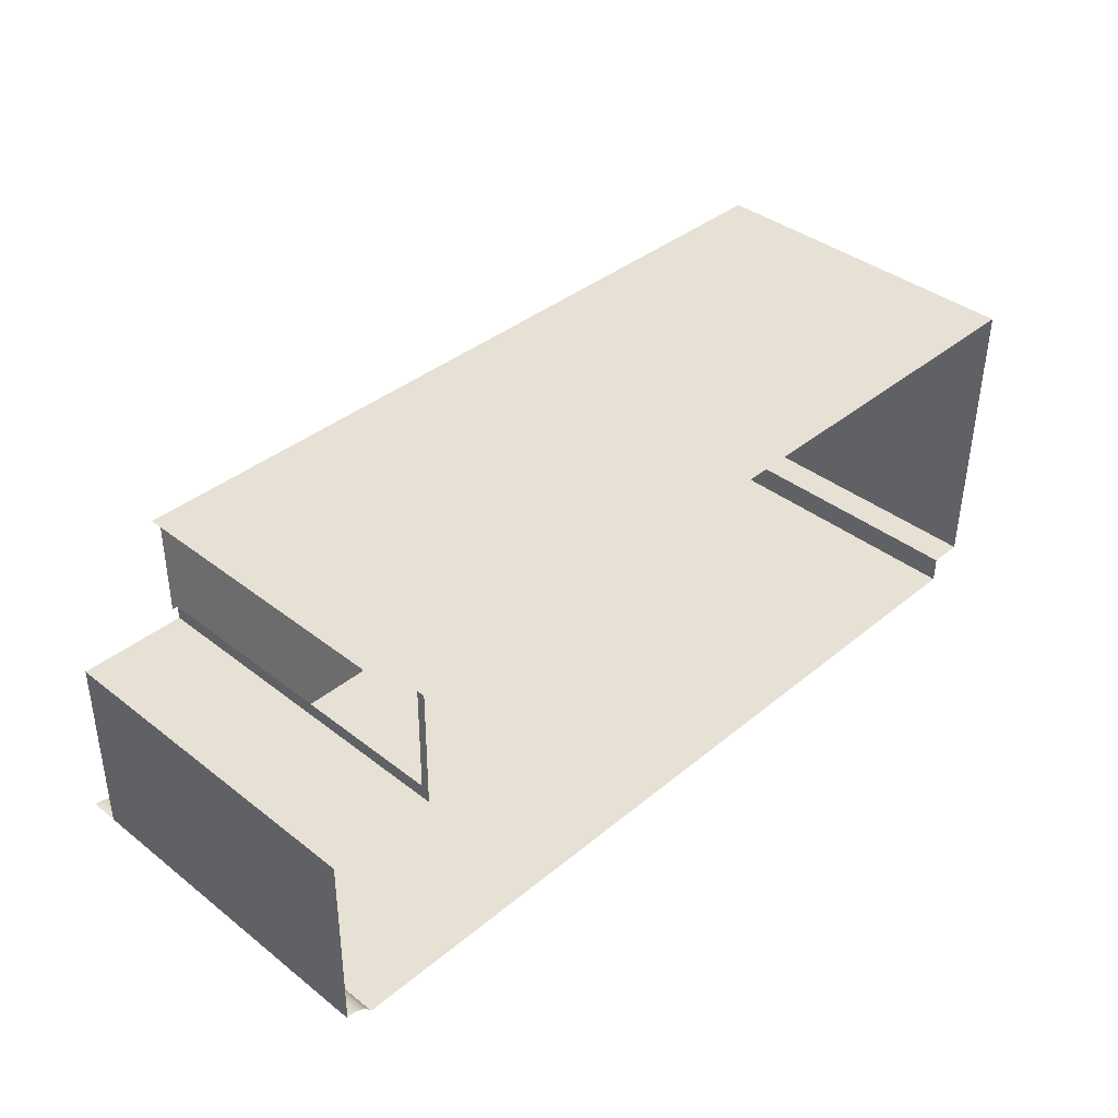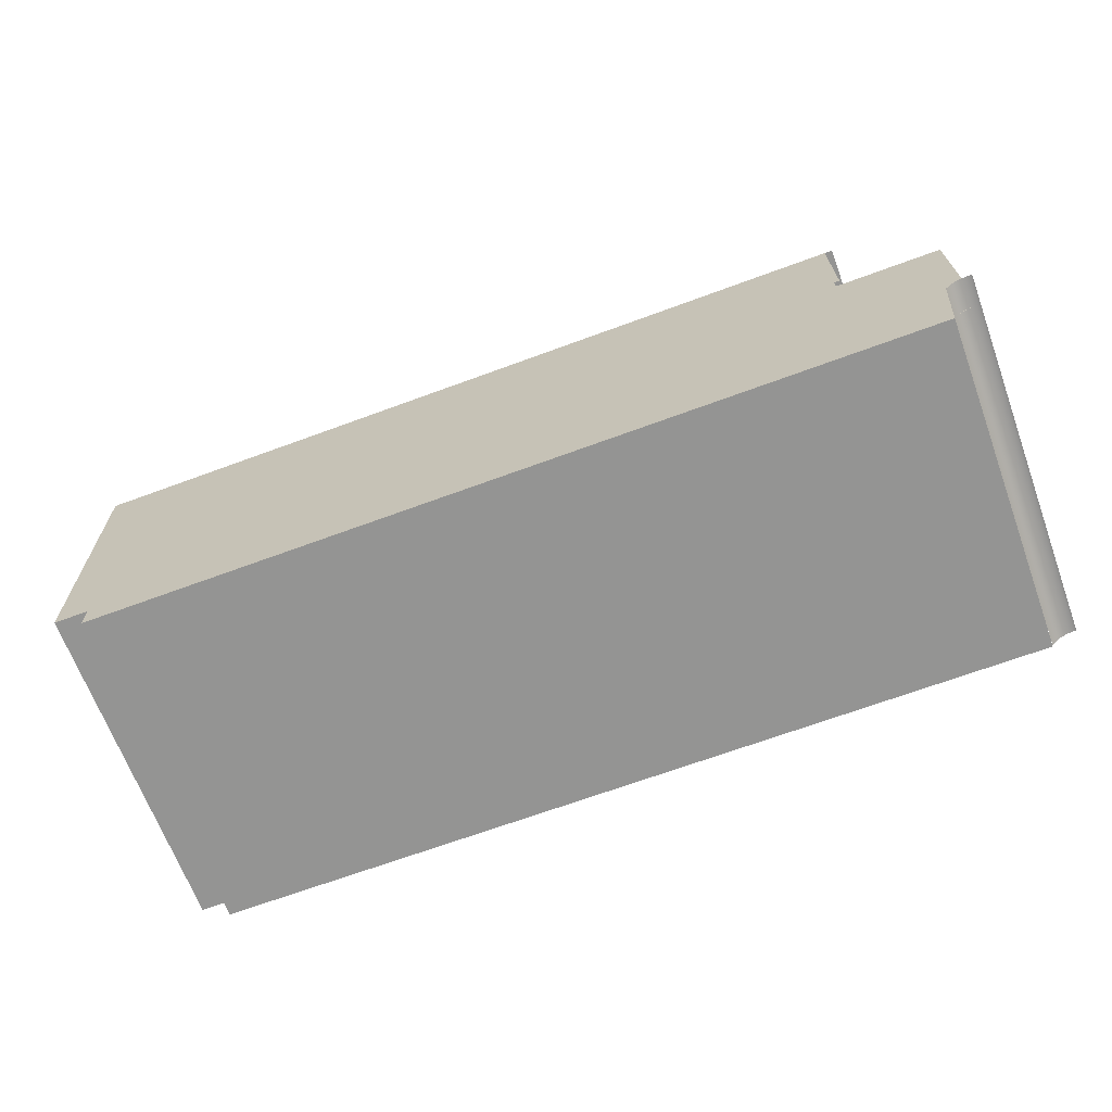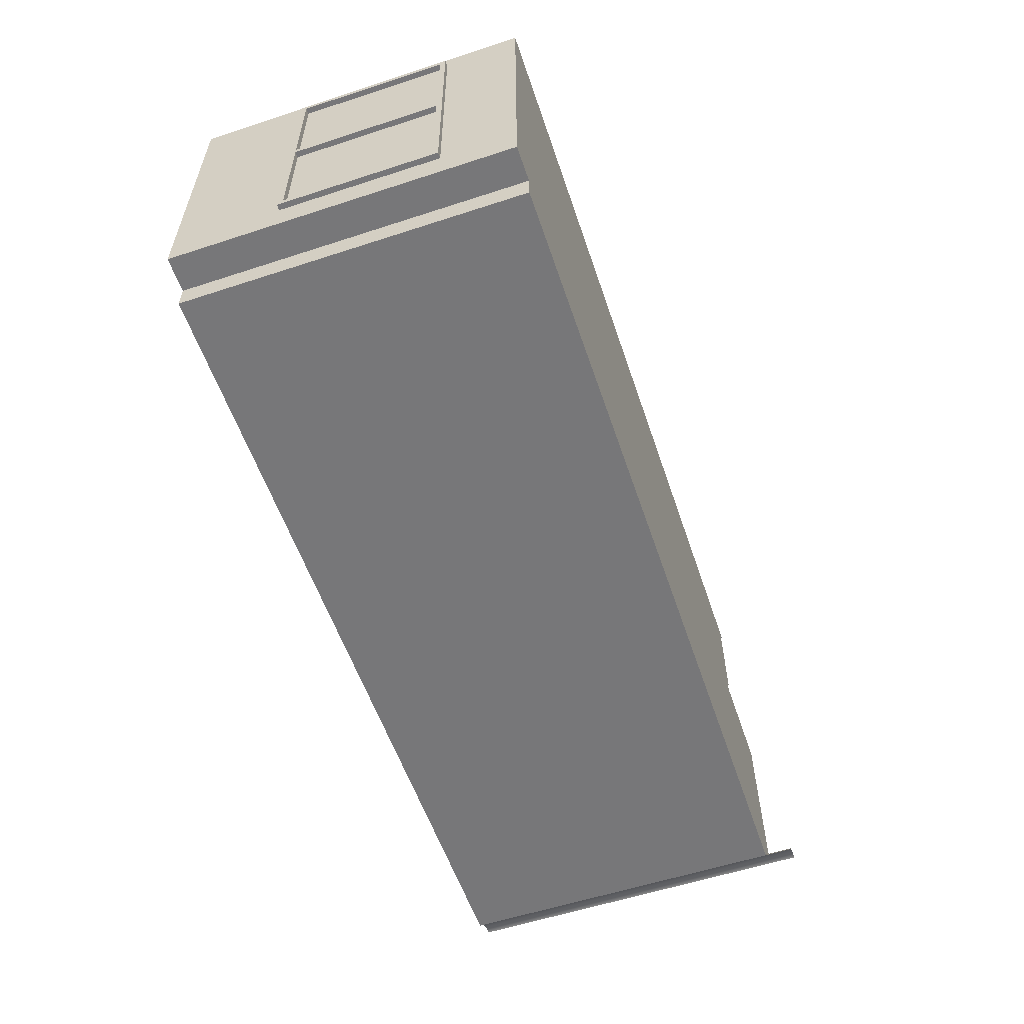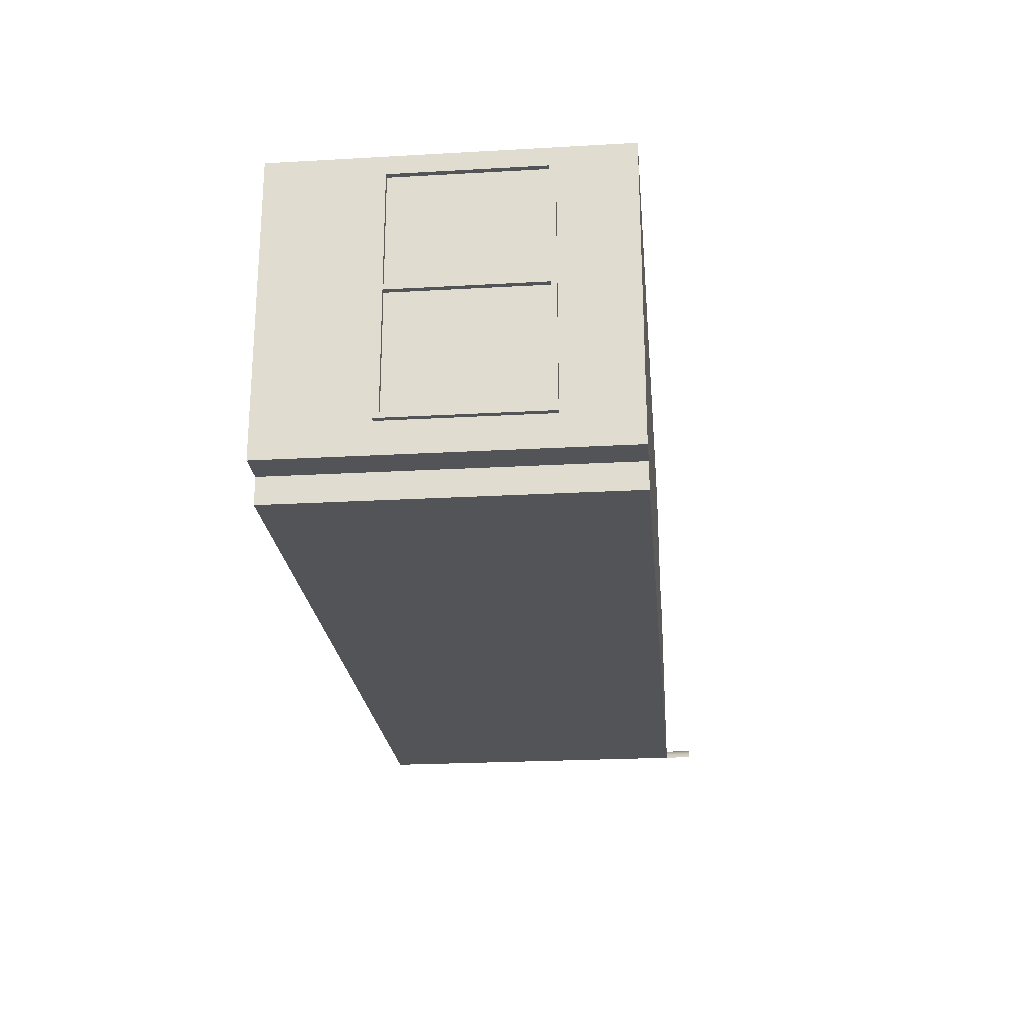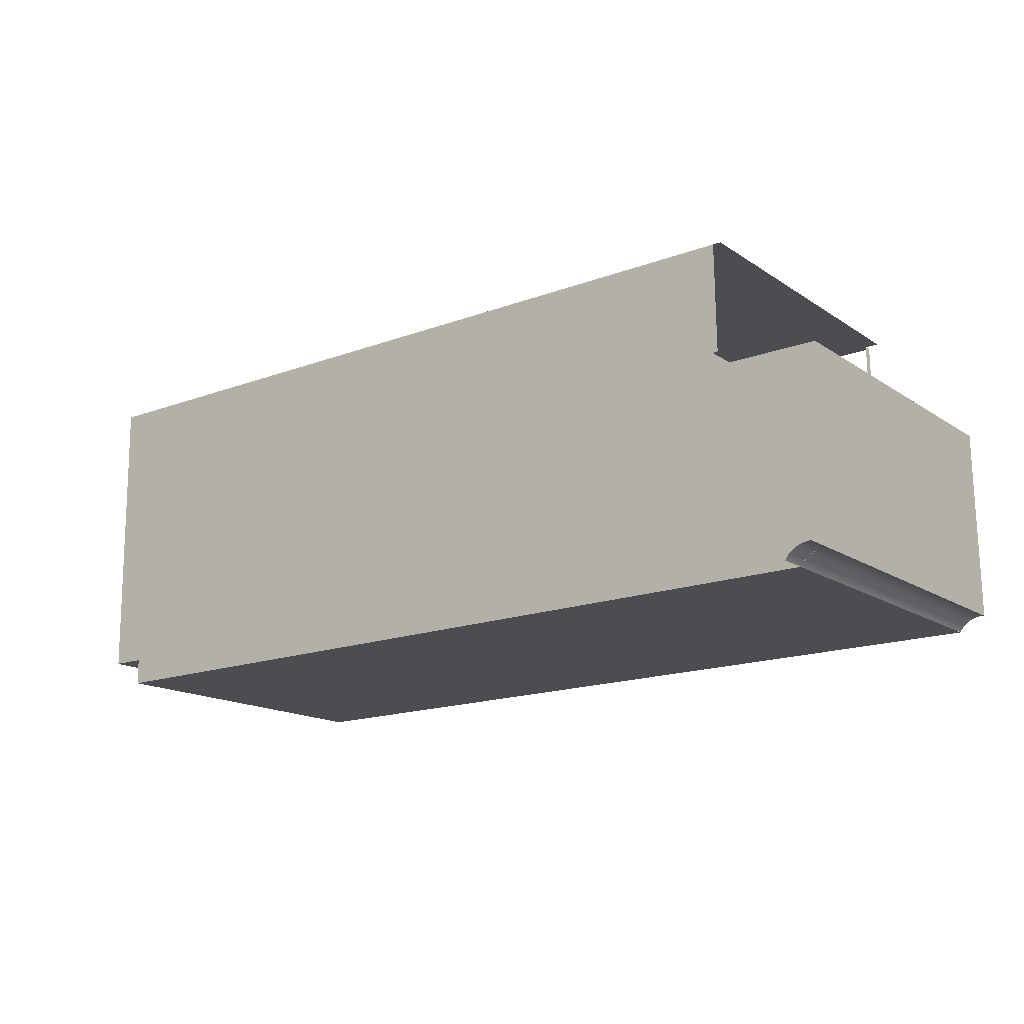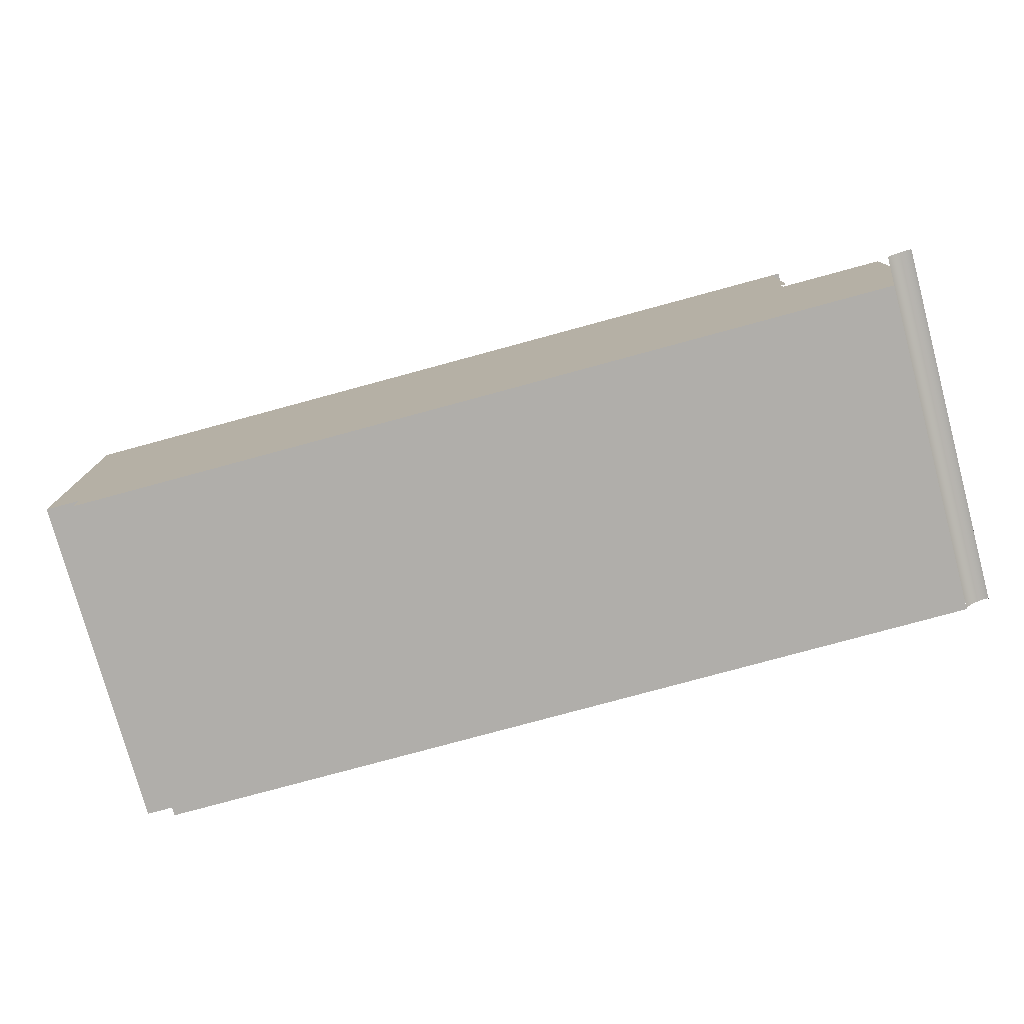
<metadata>
{"format":"obj","ext":"obj","renderer":"f3d","projection":"perspective","resolution":1024,"background":"white","views":[{"elev":39.3,"azim":134.0,"up":"+Z"},{"elev":-66.7,"azim":20.2,"up":"+Z"},{"elev":-57.8,"azim":-71.3,"up":"+Z"},{"elev":-23.8,"azim":-84.6,"up":"+Z"},{"elev":-15.8,"azim":36.7,"up":"+Z"},{"elev":-77.4,"azim":15.1,"up":"+Z"}]}
</metadata>
<code>
g Mesh1 ventana2_1 DES036 Model
v 3.502 1.262 -19.08
v 3.502 1.143 -19.1
v 3.502 1.143 -19.08
f 1 2 3
v 3.502 1.262 -19.1
f 2 1 4
f 3 2 1
v 3.502 1.141 -19.11
f 2 5 3
v 3.502 1.991 -19.11
f 5 2 6
f 6 2 5
f 6 2 4
f 4 2 6
f 4 1 2
v 3.501 1.941 -19.06
f 1 7 4
f 3 7 1
v 3.501 0.6408 -19.06
f 3 8 7
f 5 8 3
v 3.502 0.5908 -19.11
f 9 8 5
v 3.49 0.6408 -18.01
f 8 9 10
f 5 8 9
f 3 8 5
f 7 8 3
v 3.551 0.6408 -19.06
f 11 7 8
v 3.551 1.941 -19.06
f 7 11 12
f 8 7 11
f 12 11 7
v 3.552 1.991 -19.11
f 13 11 12
v 3.552 0.5908 -19.11
f 14 11 13
v 3.54 0.6408 -18.01
f 11 14 15
f 13 11 14
f 12 11 13
v 3.54 1.941 -18.01
f 11 16 12
f 16 11 15
f 15 11 16
f 11 10 15
f 10 11 8
f 8 11 10
f 15 10 11
f 10 16 15
v 3.49 1.941 -18.01
f 16 10 17
f 17 10 16
v 3.489 0.6408 -17.96
f 10 18 17
f 9 18 10
v 3.489 0.5908 -17.96
f 18 9 19
f 19 9 18
f 14 19 9
v 3.539 0.5908 -17.96
f 19 14 20
f 9 19 14
f 20 14 19
v 3.539 0.6408 -17.96
f 21 14 20
f 14 21 15
f 20 14 21
f 15 21 14
f 15 21 16
f 16 21 15
v 3.539 1.941 -17.96
f 16 21 22
f 22 21 16
f 22 18 21
v 3.489 1.941 -17.96
f 18 22 23
f 23 22 18
v 3.478 1.941 -16.96
f 22 24 23
v 3.529 1.941 -17.08
f 24 22 25
f 23 24 22
v 3.477 1.991 -16.91
f 24 26 23
v 3.477 1.262 -16.95
f 27 26 24
v 3.477 1.262 -16.93
f 28 26 27
v 3.477 1.143 -16.93
f 29 26 28
v 3.477 0.5908 -16.91
f 29 30 26
v 3.478 0.6408 -16.96
f 31 30 29
f 30 31 19
f 19 31 30
f 18 19 31
f 21 19 18
f 19 21 20
f 18 19 21
f 31 19 18
f 31 21 18
v 3.528 0.6408 -16.96
f 21 31 32
f 18 21 31
f 21 18 22
f 21 25 22
v 3.528 1.941 -16.96
f 21 33 25
f 33 21 32
f 32 21 33
f 32 31 21
f 31 33 32
f 33 31 24
f 24 31 33
v 3.477 1.143 -16.95
f 31 34 24
f 34 31 29
f 24 34 31
f 24 34 27
f 27 34 24
f 34 28 27
f 28 34 29
f 29 34 28
f 29 31 34
f 29 30 31
f 26 30 29
v 3.527 0.5908 -16.91
f 35 26 30
v 3.527 1.991 -16.91
f 26 35 36
f 30 26 35
f 36 35 26
f 32 35 36
f 35 32 20
f 20 32 35
f 21 20 32
f 20 21 19
f 32 20 21
f 35 19 20
f 19 35 30
f 20 19 35
f 30 35 19
f 36 35 32
f 32 36 33
f 33 36 32
f 33 36 25
f 25 36 33
f 25 36 22
f 22 36 25
v 3.539 1.991 -17.96
f 22 36 37
f 37 36 22
f 37 26 36
v 3.489 1.991 -17.96
f 26 37 38
f 38 37 26
f 37 23 38
f 23 37 22
f 38 23 37
f 17 23 38
f 17 18 23
f 17 18 10
f 23 18 17
f 38 23 17
f 23 26 38
f 23 26 24
f 38 26 23
f 24 26 27
f 27 26 28
f 28 26 29
f 27 28 34
f 17 38 7
f 7 38 17
f 6 7 38
f 6 4 7
f 7 4 6
f 4 7 1
f 1 7 3
f 38 7 6
v 3.49 1.991 -18.01
f 6 38 39
f 39 38 6
f 37 39 38
v 3.54 1.991 -18.01
f 39 37 40
f 40 37 39
f 13 37 40
f 13 12 37
f 37 12 13
v 3.54 1.941 -18.04
f 41 37 12
f 16 37 41
f 16 22 37
f 37 22 16
f 22 37 23
f 41 37 16
f 12 37 41
f 17 12 41
f 12 17 7
f 7 17 12
f 41 12 17
f 12 16 41
f 12 16 11
f 41 16 12
f 17 41 16
f 16 41 17
f 40 37 13
f 13 39 40
f 39 13 6
f 6 13 39
f 13 5 6
f 5 13 9
f 6 5 13
f 9 13 5
f 9 13 14
f 14 13 9
f 40 39 13
f 38 39 37
f 10 18 9
f 10 9 8
f 36 26 37
f 25 22 24
f 22 25 21
f 25 33 21
f 24 25 33
f 33 25 24
f 32 33 31
f 15 16 10
f 15 14 11
f 3 5 2
g Mesh2 ventana2_1 DES036 Model
l 2 3
l 4 2
l 1 4
l 3 1
g Mesh3 ventana2_1 DES036 Model
l 11 15
l 11 8
l 12 11
l 12 7
l 41 12
l 16 41
l 16 17
l 16 15
l 15 10
l 8 10
l 7 8
l 17 7
l 17 10
g Mesh4 ventana2_1 DES036 Model
l 5 6
l 9 5
l 14 9
l 14 13
l 20 14
l 21 20
l 21 18
l 22 21
l 22 23
l 37 22
l 40 37
l 13 40
l 13 6
l 6 39
l 40 39
l 39 38
l 37 38
l 37 36
l 36 26
l 36 35
l 35 30
l 35 20
l 20 19
l 18 19
l 18 31
l 23 18
l 24 23
l 31 24
l 32 31
l 32 33
l 21 32
l 33 24
l 33 25
l 25 22
l 38 23
l 38 26
l 26 30
l 30 19
l 19 9
g Mesh5 ventana2_1 DES036 Model
l 29 28
l 34 29
l 27 34
l 28 27
g Mesh6 DES036 Model
v 11.5 -0.3092 -19.42
v 11.43 2.932 -19.43
v 11.43 -0.3092 -19.43
f 42 43 44
v 11.5 2.932 -19.42
f 43 42 45
f 44 43 42
v 11.37 -0.3092 -19.45
f 43 46 44
v 11.37 2.932 -19.45
f 46 43 47
f 44 46 43
f 47 43 46
v 11.32 2.932 -19.49
f 48 46 47
v 11.32 -0.3092 -19.49
f 46 48 49
f 49 48 46
v 11.28 -0.3092 -19.54
f 48 50 49
v 11.28 -0.05925 -19.54
f 50 48 51
f 49 50 48
f 51 48 50
v 11.28 2.932 -19.54
f 52 51 48
v 11.28 2.691 -19.54
f 51 52 53
f 48 51 52
f 53 52 51
v 11.28 -0.05925 -19.54
f 53 54 51
v 11.28 2.691 -19.54
f 55 54 53
v 3.858 2.941 -19.63
f 56 54 55
v 11.15 -0.05925 -19.54
f 56 57 54
v 3.858 -0.05925 -19.63
f 57 56 58
f 58 56 57
v 3.855 2.941 -19.39
f 59 58 56
v 3.855 -0.05925 -19.39
f 58 59 60
f 60 59 58
v 3.555 -0.05925 -19.39
f 59 61 60
v 3.555 2.941 -19.39
f 61 59 62
f 60 61 59
v 10.55 -0.05925 -16.68
f 61 63 60
v 3.552 -0.05925 -19.11
f 64 63 61
v 3.536 -0.05925 -17.71
f 65 63 64
v 3.527 -0.05925 -16.91
f 66 63 65
v 3.525 -0.05925 -16.76
f 63 66 67
f 67 66 63
v 3.525 2.941 -16.76
f 66 68 67
v 3.527 0.5908 -16.91
f 68 66 69
f 67 68 66
f 68 63 67
v 10.55 2.871 -16.68
f 63 68 70
f 67 63 68
f 70 68 63
v 10.55 2.941 -16.68
f 70 68 71
f 71 68 70
v 10.57 2.871 -17.63
f 71 72 70
v 10.57 2.941 -17.75
f 72 71 73
f 70 72 71
f 73 71 72
v 10.57 -0.05925 -17.63
f 72 73 74
f 74 73 72
v 10.57 -0.05925 -17.75
f 74 73 75
f 75 73 74
v 11.5 -0.05925 -17.74
f 73 76 75
v 11.5 2.941 -17.74
f 76 73 77
f 75 76 73
f 57 75 76
f 58 75 57
f 58 63 75
f 60 63 58
f 60 63 61
f 58 63 60
f 75 63 58
f 75 63 74
f 74 63 75
v 10.6 -0.05925 -16.68
f 78 74 63
v 10.62 -0.05925 -17.63
f 74 78 79
f 63 74 78
f 79 78 74
v 10.67 2.871 -16.68
f 80 78 63
v 10.67 -0.05925 -16.68
f 78 80 81
f 81 80 78
f 63 78 80
f 63 70 80
f 80 70 63
f 57 75 58
f 76 75 57
f 57 76 54
f 54 76 57
f 54 76 51
f 51 76 54
v 11.3 -0.05925 -19.52
f 51 76 82
f 82 76 51
v 11.31 -0.05925 -19.51
f 82 76 83
f 83 76 82
v 11.33 -0.05925 -19.49
f 83 76 84
f 84 76 83
v 11.35 -0.05925 -19.48
f 84 76 85
f 85 76 84
v 11.36 -0.05925 -19.46
f 85 76 86
f 86 76 85
v 11.38 -0.05925 -19.45
f 86 76 87
f 87 76 86
v 11.4 -0.05925 -19.44
f 87 76 88
f 88 76 87
v 11.43 -0.05925 -19.43
f 88 76 89
f 89 76 88
v 11.45 -0.05925 -19.43
f 89 76 90
f 90 76 89
v 11.47 -0.05925 -19.42
f 90 76 91
f 91 76 90
v 11.49 -0.05925 -19.42
f 91 76 92
f 92 76 91
v 11.52 -0.05925 -19.42
f 92 76 93
f 93 76 92
v 11.51 -0.05925 -19.27
f 93 76 94
f 94 76 93
f 77 94 76
v 11.52 2.941 -19.42
f 94 77 95
f 76 94 77
f 95 77 94
f 94 95 93
f 93 95 94
v 11.52 -0.05925 -19.42
f 93 95 96
f 96 95 93
v 11.52 2.932 -19.42
f 96 95 97
f 97 95 96
f 45 96 97
f 42 96 45
v 11.52 -0.3092 -19.42
f 96 42 98
f 98 42 96
f 45 96 42
f 97 96 45
f 45 42 43
f 77 73 76
f 51 54 53
f 53 54 55
f 55 54 56
f 54 57 56
v 11.28 2.932 -19.54
f 56 55 99
f 99 55 56
v 11.28 2.941 -19.54
f 56 99 100
f 100 99 56
f 61 63 64
f 64 63 65
f 65 63 66
f 65 69 66
v 3.552 0.5908 -19.11
f 69 65 101
f 66 69 65
f 69 66 68
v 3.527 1.991 -16.91
f 68 69 102
f 102 69 68
f 68 102 62
f 62 102 68
v 3.552 1.991 -19.11
f 62 102 103
f 103 102 62
f 62 103 61
f 61 103 62
f 101 61 103
f 101 64 61
f 101 65 64
f 101 65 69
f 64 65 101
f 61 64 101
f 103 61 101
f 62 59 61
f 56 58 59
f 47 46 48
g Mesh7 DES036 Model
l 43 45
l 47 43
l 48 47
l 52 48
l 53 52
l 55 99
l 99 100
l 56 100
l 58 56
l 58 60
l 57 58
l 54 57
l 51 82
l 51 53
l 50 51
l 50 49
l 49 46
l 46 44
l 44 42
l 42 98
l 98 96
l 96 97
l 96 93
l 92 93
l 91 92
l 90 91
l 89 90
l 88 89
l 87 88
l 86 87
l 85 86
l 84 85
l 83 84
l 82 83
l 93 94
l 94 76
l 76 77
l 76 75
l 75 73
l 74 75
l 74 72
l 79 74
l 78 79
l 81 78
l 81 80
l 70 80
l 70 72
l 71 70
l 71 73
l 68 71
l 67 68
l 67 63
l 66 67
l 65 66
l 65 64
l 64 61
l 61 62
l 61 60
l 60 59
l 56 59
l 59 62
l 62 68
l 78 63
l 73 77
l 77 95
l 97 95
l 45 97
g Mesh8 DES036 Model
l 101 103
l 101 69
l 69 102
l 103 102
g Mesh9 Model
v 21.52 10.5 62.86
v 21.55 10.5 62.74
l 104 105
g Mesh10 Model
v -223 3.3 -279.8
v -223 3.33 -279.8
l 106 107
g Mesh11 Model
v 35.42 5.65 -204.8
v 33.98 5.65 -205.2
l 108 109

</code>
